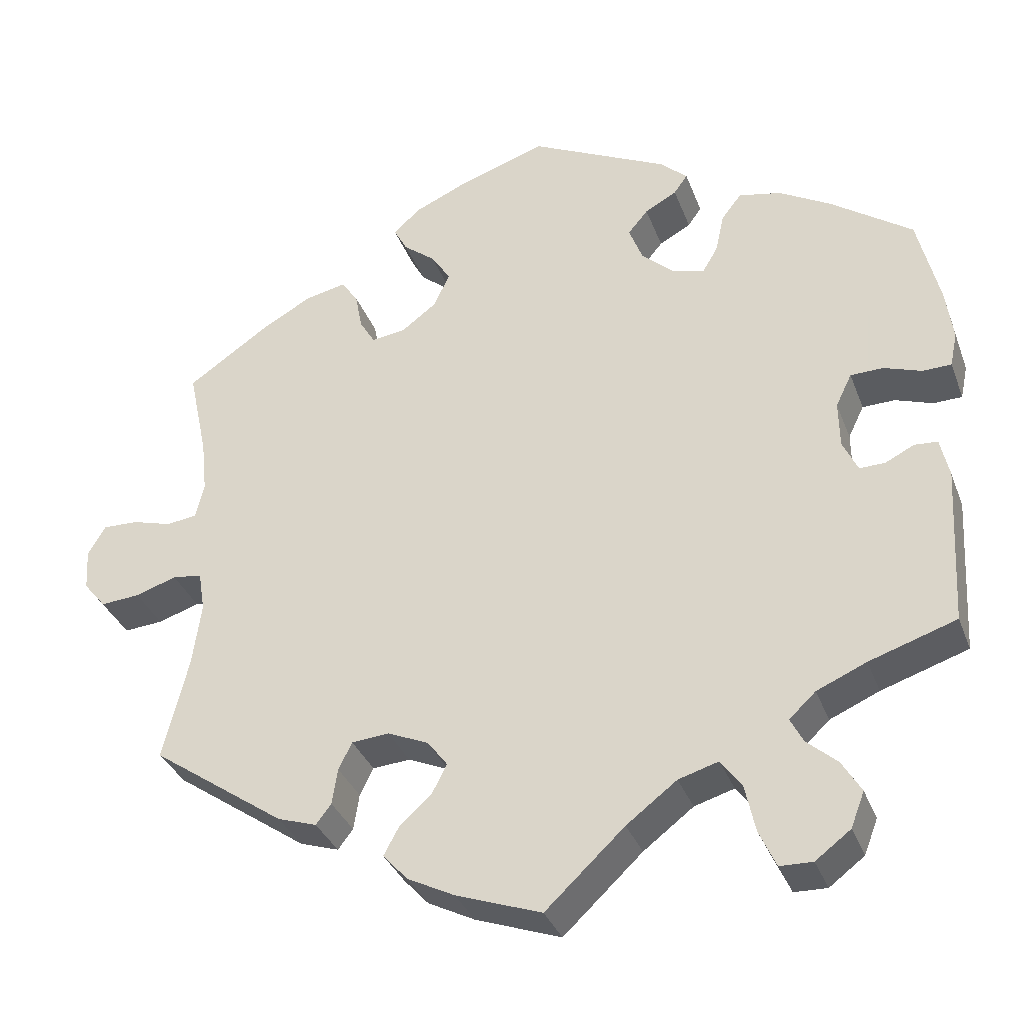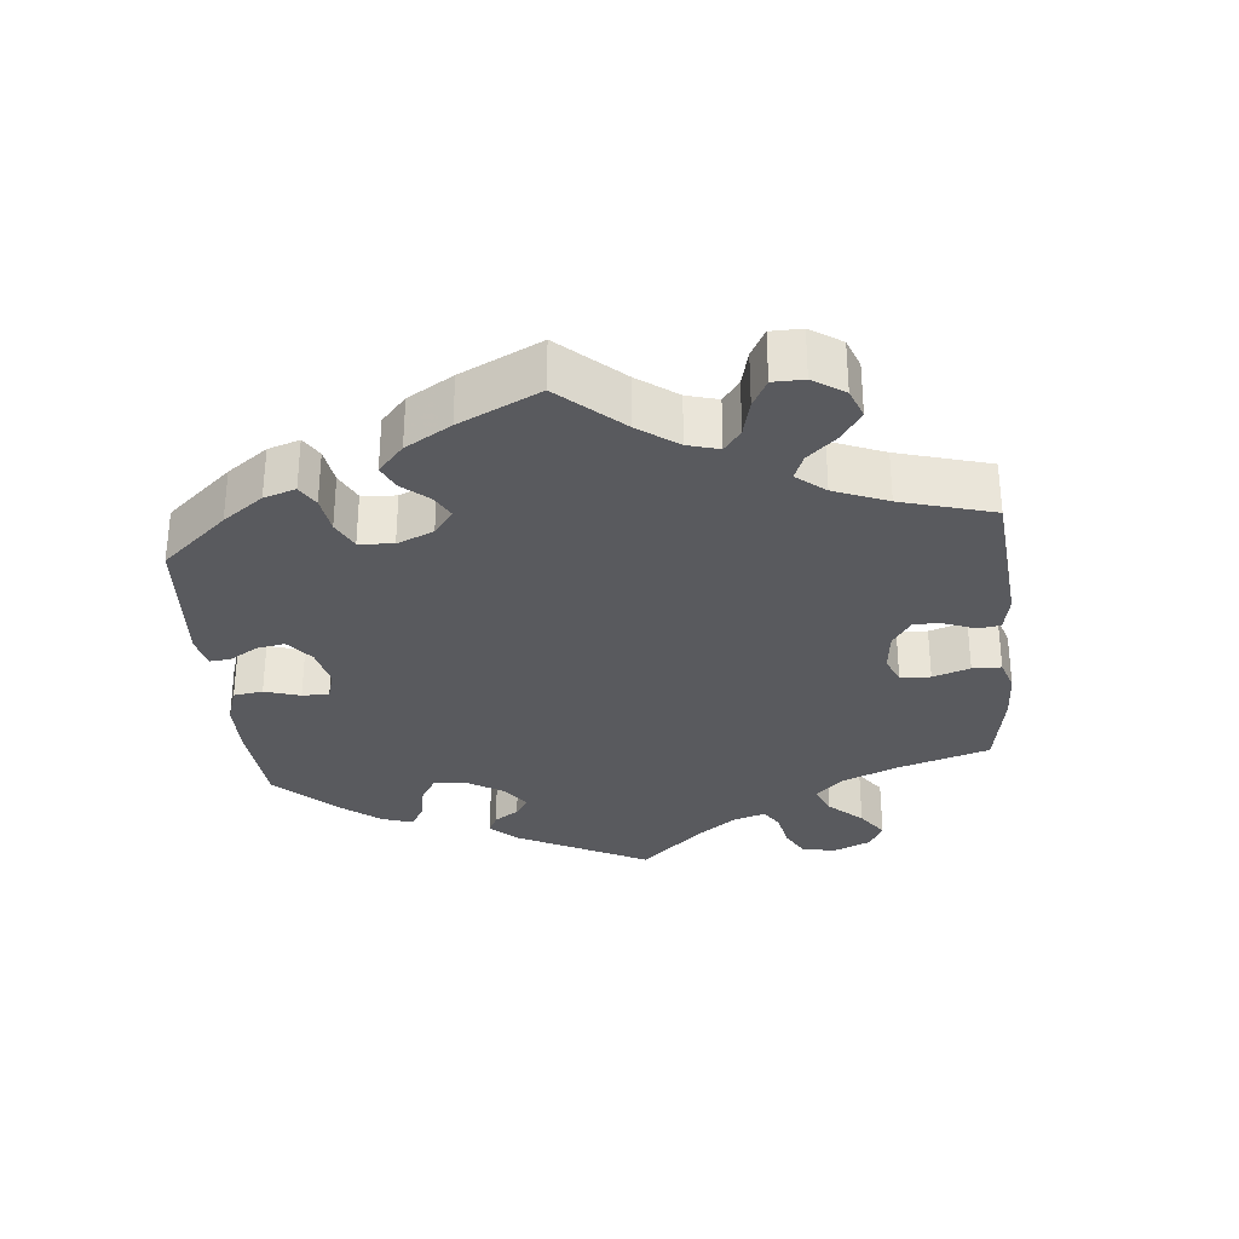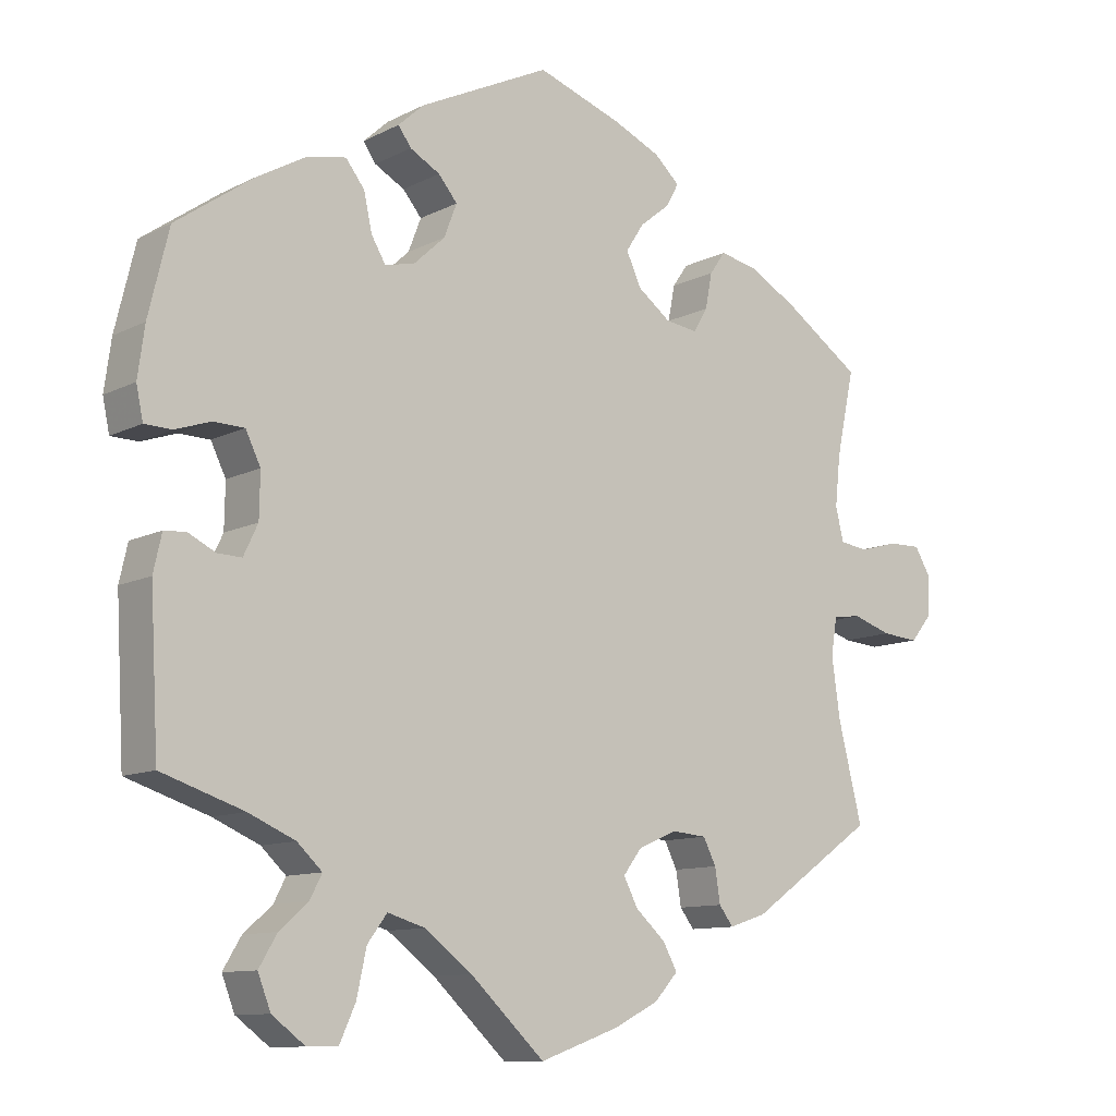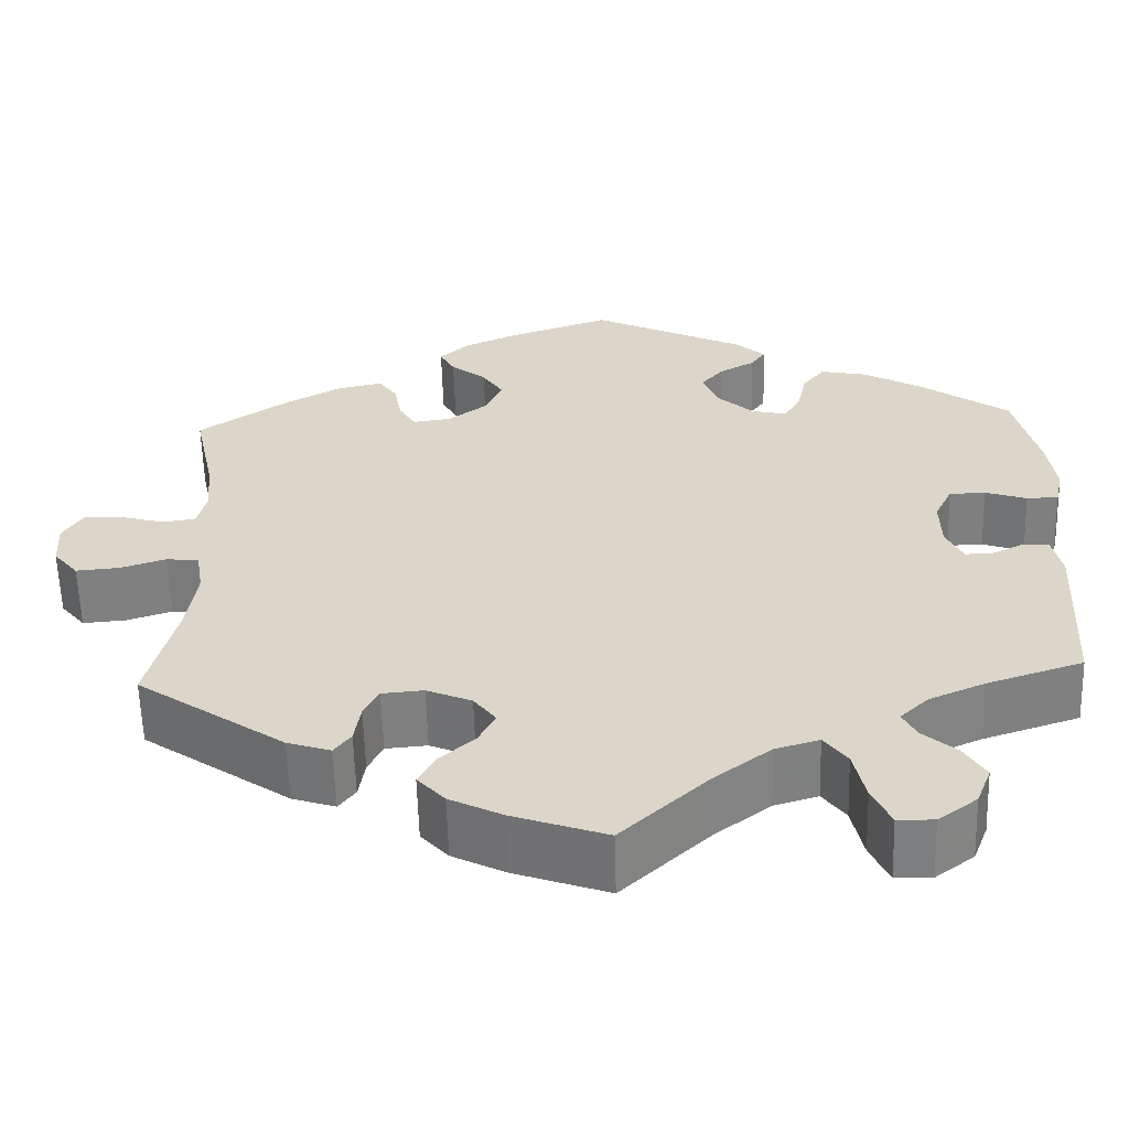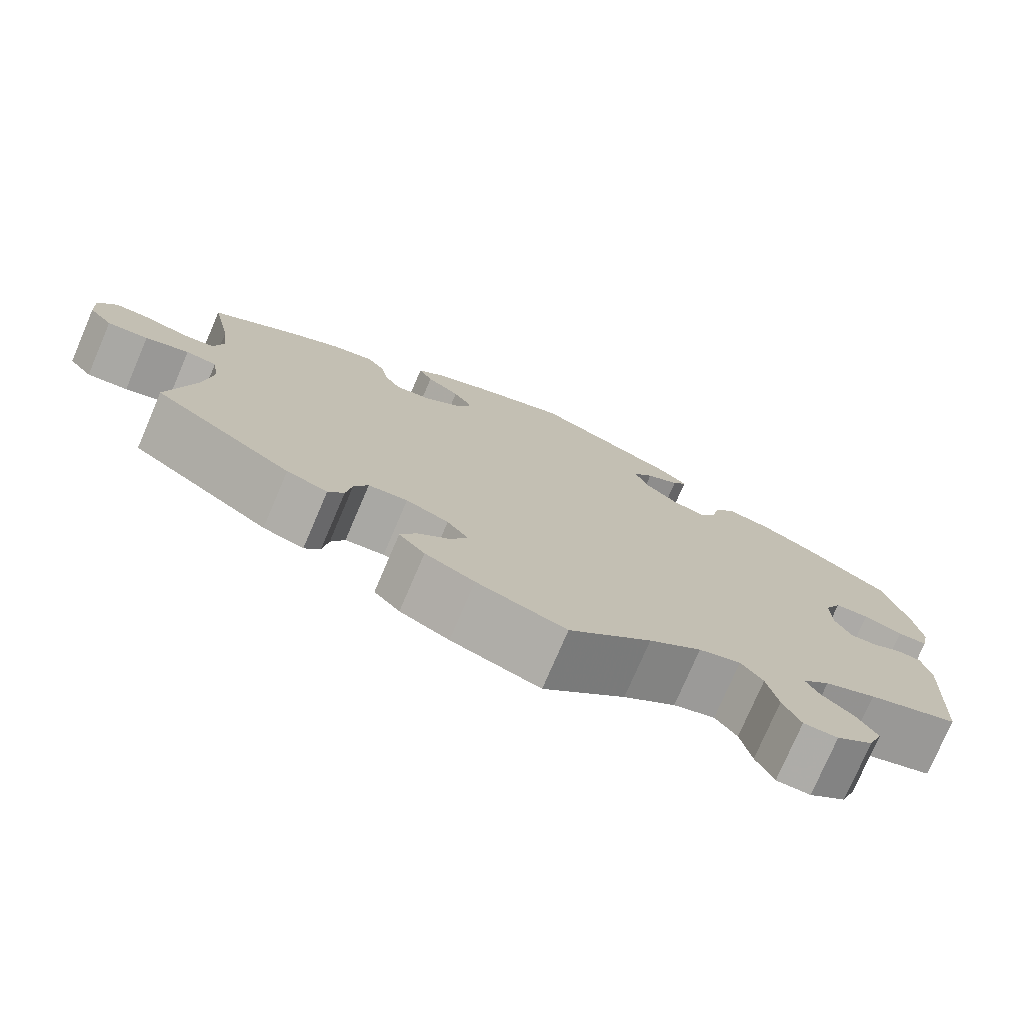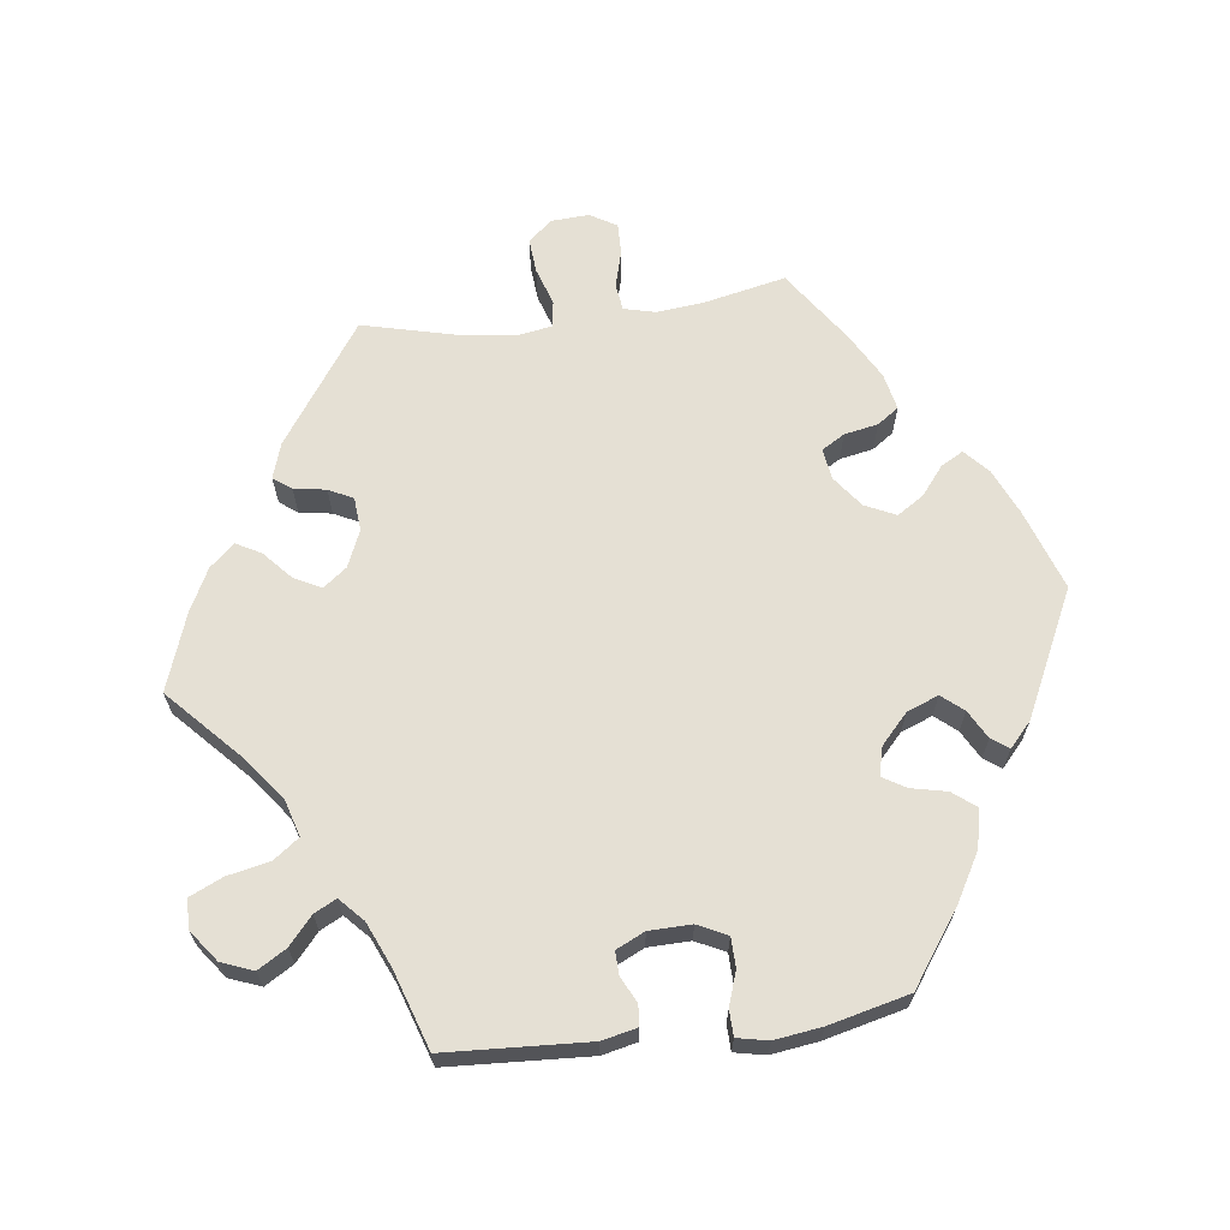
<metadata>
{"format":"obj","ext":"obj","renderer":"f3d","projection":"perspective","resolution":1024,"background":"white","views":[{"elev":-34.0,"azim":-161.1,"up":"+Z"},{"elev":-31.8,"azim":65.8,"up":"+Y"},{"elev":-10.7,"azim":-38.6,"up":"+Z"},{"elev":-59.5,"azim":-178.4,"up":"+Z"},{"elev":-76.4,"azim":156.8,"up":"+Z"},{"elev":65.9,"azim":-97.3,"up":"+Y"}]}
</metadata>
<code>
v 0.477 0.07 0.177
v 0.47 0.07 0.11
v 0.481 0.07 0.066
v 0.519 0.07 0.061
v 0.569 0.07 0.075
v 0.613 0.07 0.076
v 0.635 0.07 0.039
v 0.632 0.07 -0.013
v 0.604 0.07 -0.047
v 0.555 0.07 -0.043
v 0.503 0.07 -0.026
v 0.466 0.07 -0.031
v 0.458 0.07 -0.081
v 0.469 0.07 -0.16
v 0.501 0.07 -0.289
v 0.334 0.07 -0.405
v 0.285 0.07 -0.421
v 0.266 0.07 -0.396
v 0.259 0.07 -0.351
v 0.242 0.07 -0.317
v 0.195 0.07 -0.313
v 0.144 0.07 -0.335
v 0.119 0.07 -0.368
v 0.138 0.07 -0.405
v 0.178 0.07 -0.441
v 0.197 0.07 -0.476
v 0.166 0.07 -0.51
v 0.107 0.07 -0.54
v 0 0.07 -0.578
v -0.099 0.07 -0.485
v -0.162 0.07 -0.437
v -0.212 0.07 -0.422
v -0.238 0.07 -0.457
v -0.251 0.07 -0.517
v -0.272 0.07 -0.563
v -0.313 0.07 -0.564
v -0.357 0.07 -0.531
v -0.374 0.07 -0.487
v -0.35 0.07 -0.447
v -0.312 0.07 -0.414
v -0.296 0.07 -0.383
v -0.329 0.07 -0.352
v -0.391 0.07 -0.325
v -0.5 0.07 -0.289
v -0.511 0.07 -0.09
v -0.5 0.07 -0.041
v -0.471 0.07 -0.039
v -0.435 0.07 -0.057
v -0.403 0.07 -0.058
v -0.384 0.07 -0.018
v -0.383 0.07 0.041
v -0.403 0.07 0.082
v -0.444 0.07 0.083
v -0.491 0.07 0.067
v -0.527 0.07 0.068
v -0.536 0.07 0.111
v -0.527 0.07 0.177
v -0.5 0.07 0.289
v -0.398 0.07 0.361
v -0.333 0.07 0.398
v -0.28 0.07 0.409
v -0.255 0.07 0.377
v -0.244 0.07 0.327
v -0.225 0.07 0.295
v -0.185 0.07 0.305
v -0.144 0.07 0.343
v -0.127 0.07 0.387
v -0.152 0.07 0.417
v -0.192 0.07 0.439
v -0.209 0.07 0.463
v -0.175 0.07 0.494
v -0.001 0.07 0.578
v 0.112 0.07 0.539
v 0.175 0.07 0.511
v 0.209 0.07 0.48
v 0.192 0.07 0.449
v 0.152 0.07 0.417
v 0.128 0.07 0.38
v 0.148 0.07 0.337
v 0.192 0.07 0.304
v 0.235 0.07 0.298
v 0.254 0.07 0.33
v 0.263 0.07 0.377
v 0.284 0.07 0.407
v 0.335 0.07 0.396
v 0.399 0.07 0.36
v 0.501 0.07 0.29
v 0.477 0 0.177
v 0.47 0 0.11
v 0.481 0 0.066
v 0.519 0 0.061
v 0.569 0 0.075
v 0.613 0 0.076
v 0.635 0 0.039
v 0.632 0 -0.013
v 0.604 0 -0.047
v 0.555 0 -0.043
v 0.503 0 -0.026
v 0.466 0 -0.031
v 0.458 0 -0.081
v 0.469 0 -0.16
v 0.501 0 -0.289
v 0.334 0 -0.405
v 0.285 0 -0.421
v 0.266 0 -0.396
v 0.259 0 -0.351
v 0.242 0 -0.317
v 0.195 0 -0.313
v 0.144 0 -0.335
v 0.119 0 -0.368
v 0.138 0 -0.405
v 0.178 0 -0.441
v 0.197 0 -0.476
v 0.166 0 -0.51
v 0.107 0 -0.54
v 0 0 -0.578
v -0.099 0 -0.485
v -0.162 0 -0.437
v -0.212 0 -0.422
v -0.238 0 -0.457
v -0.251 0 -0.517
v -0.272 0 -0.563
v -0.313 0 -0.564
v -0.357 0 -0.531
v -0.374 0 -0.487
v -0.35 0 -0.447
v -0.312 0 -0.414
v -0.296 0 -0.383
v -0.329 0 -0.352
v -0.391 0 -0.325
v -0.5 0 -0.289
v -0.511 0 -0.09
v -0.5 0 -0.041
v -0.471 0 -0.039
v -0.435 0 -0.057
v -0.403 0 -0.058
v -0.384 0 -0.018
v -0.383 0 0.041
v -0.403 0 0.082
v -0.444 0 0.083
v -0.491 0 0.067
v -0.527 0 0.068
v -0.536 0 0.111
v -0.527 0 0.177
v -0.5 0 0.289
v -0.398 0 0.361
v -0.333 0 0.398
v -0.28 0 0.409
v -0.255 0 0.377
v -0.244 0 0.327
v -0.225 0 0.295
v -0.185 0 0.305
v -0.144 0 0.343
v -0.127 0 0.387
v -0.152 0 0.417
v -0.192 0 0.439
v -0.209 0 0.463
v -0.175 0 0.494
v -0.001 0 0.578
v 0.112 0 0.539
v 0.175 0 0.511
v 0.209 0 0.48
v 0.192 0 0.449
v 0.152 0 0.417
v 0.128 0 0.38
v 0.148 0 0.337
v 0.192 0 0.304
v 0.235 0 0.298
v 0.254 0 0.33
v 0.263 0 0.377
v 0.284 0 0.407
v 0.335 0 0.396
v 0.399 0 0.36
v 0.501 0 0.29
f 86 87 1
f 85 86 1 2
f 82 83 84 85
f 81 82 85 2
f 80 81 2 3
f 79 80 3
f 74 75 76 77
f 74 77 78
f 73 74 78
f 72 73 78
f 71 72 78 79
f 68 69 70 71
f 67 68 71 79
f 60 61 62 63
f 60 63 64
f 59 60 64
f 58 59 64
f 57 58 64
f 56 57 64 65
f 53 54 55 56
f 52 53 56 65
f 45 46 47 48
f 43 44 45 48
f 42 43 48 49
f 41 42 49 50
f 37 38 39 40
f 37 40 41
f 36 37 41
f 33 34 35 36
f 33 36 41
f 32 33 41 50
f 27 28 29 30
f 27 30 31
f 24 25 26 27
f 23 24 27 31
f 22 23 31 32
f 16 17 18 19
f 14 15 16 19
f 13 14 19 20
f 12 13 20 21
f 8 9 10 11
f 6 7 8 11
f 4 5 6 11
f 3 4 11 12
f 66 67 79 3
f 51 52 65 66
f 32 50 51 66
f 21 22 32 66
f 3 12 21 66
f 88 174 173
f 89 88 173 172
f 172 171 170 169
f 89 172 169 168
f 90 89 168 167
f 90 167 166
f 164 163 162 161
f 165 164 161
f 165 161 160
f 165 160 159
f 166 165 159 158
f 158 157 156 155
f 166 158 155 154
f 150 149 148 147
f 151 150 147
f 151 147 146
f 151 146 145
f 151 145 144
f 152 151 144 143
f 143 142 141 140
f 152 143 140 139
f 135 134 133 132
f 135 132 131 130
f 136 135 130 129
f 137 136 129 128
f 127 126 125 124
f 128 127 124
f 128 124 123
f 123 122 121 120
f 128 123 120
f 137 128 120 119
f 117 116 115 114
f 118 117 114
f 114 113 112 111
f 118 114 111 110
f 119 118 110 109
f 106 105 104 103
f 106 103 102 101
f 107 106 101 100
f 108 107 100 99
f 98 97 96 95
f 98 95 94 93
f 98 93 92 91
f 99 98 91 90
f 90 166 154 153
f 153 152 139 138
f 153 138 137 119
f 153 119 109 108
f 153 108 99 90
f 1 88 89 2
f 2 89 90 3
f 3 90 91 4
f 4 91 92 5
f 5 92 93 6
f 6 93 94 7
f 7 94 95 8
f 8 95 96 9
f 9 96 97 10
f 10 97 98 11
f 11 98 99 12
f 12 99 100 13
f 13 100 101 14
f 14 101 102 15
f 15 102 103 16
f 16 103 104 17
f 17 104 105 18
f 18 105 106 19
f 19 106 107 20
f 20 107 108 21
f 21 108 109 22
f 22 109 110 23
f 23 110 111 24
f 24 111 112 25
f 25 112 113 26
f 26 113 114 27
f 27 114 115 28
f 28 115 116 29
f 29 116 117 30
f 30 117 118 31
f 31 118 119 32
f 32 119 120 33
f 33 120 121 34
f 34 121 122 35
f 35 122 123 36
f 36 123 124 37
f 37 124 125 38
f 38 125 126 39
f 39 126 127 40
f 40 127 128 41
f 41 128 129 42
f 42 129 130 43
f 43 130 131 44
f 44 131 132 45
f 45 132 133 46
f 46 133 134 47
f 47 134 135 48
f 48 135 136 49
f 49 136 137 50
f 50 137 138 51
f 51 138 139 52
f 52 139 140 53
f 53 140 141 54
f 54 141 142 55
f 55 142 143 56
f 56 143 144 57
f 57 144 145 58
f 58 145 146 59
f 59 146 147 60
f 60 147 148 61
f 61 148 149 62
f 62 149 150 63
f 63 150 151 64
f 64 151 152 65
f 65 152 153 66
f 66 153 154 67
f 67 154 155 68
f 68 155 156 69
f 69 156 157 70
f 70 157 158 71
f 71 158 159 72
f 72 159 160 73
f 73 160 161 74
f 74 161 162 75
f 75 162 163 76
f 76 163 164 77
f 77 164 165 78
f 78 165 166 79
f 79 166 167 80
f 80 167 168 81
f 81 168 169 82
f 82 169 170 83
f 83 170 171 84
f 84 171 172 85
f 85 172 173 86
f 86 173 174 87
f 87 174 88 1

</code>
